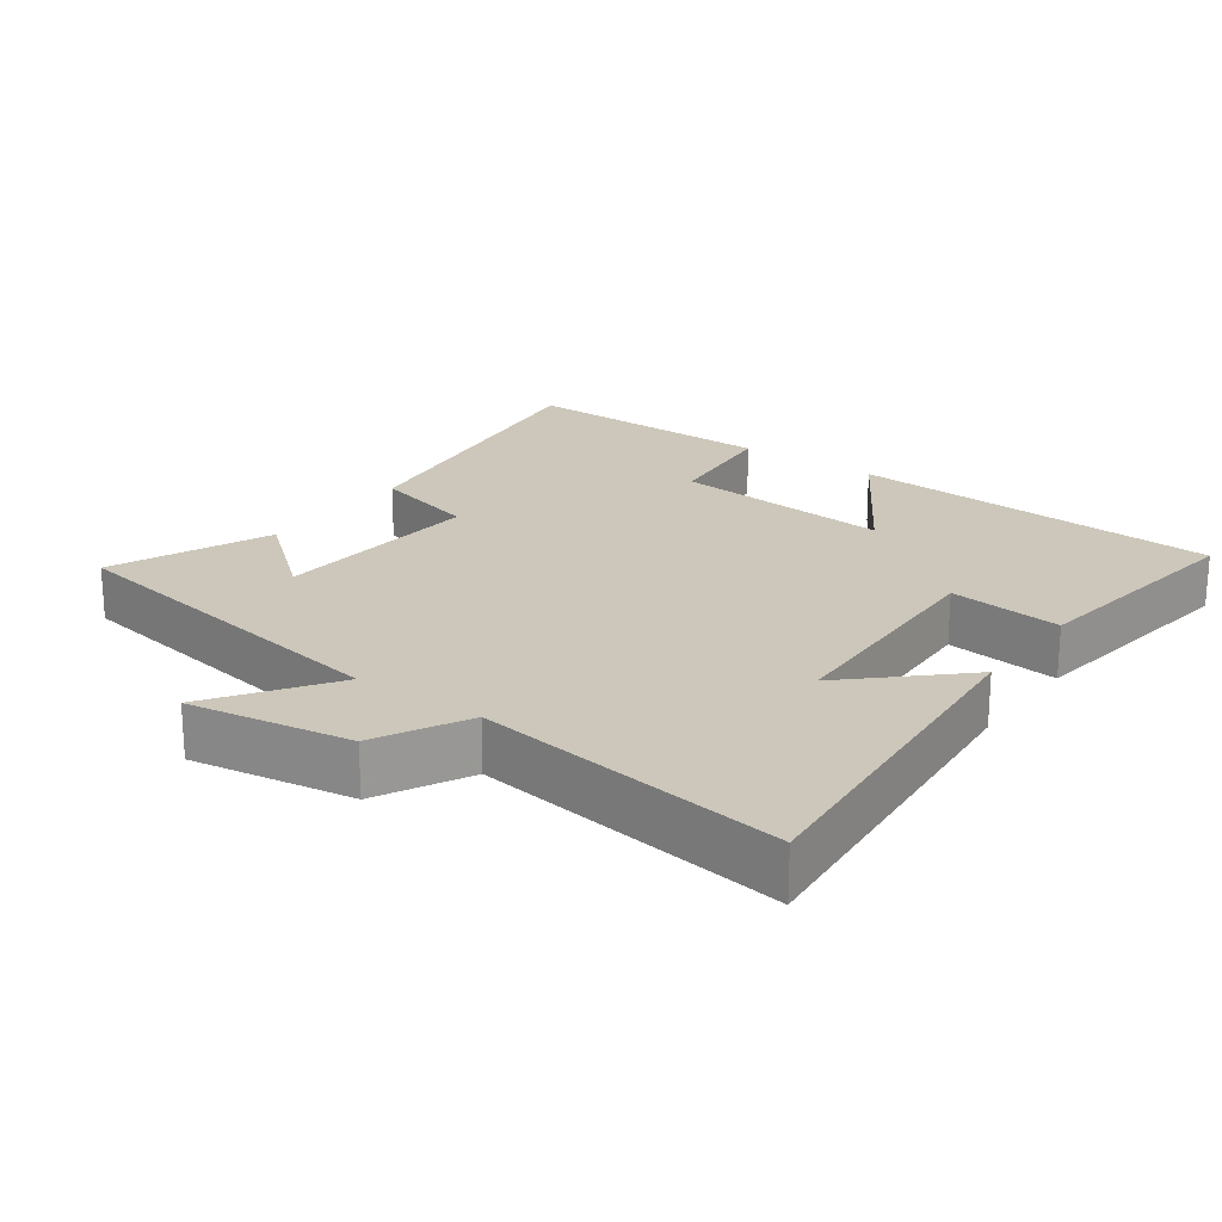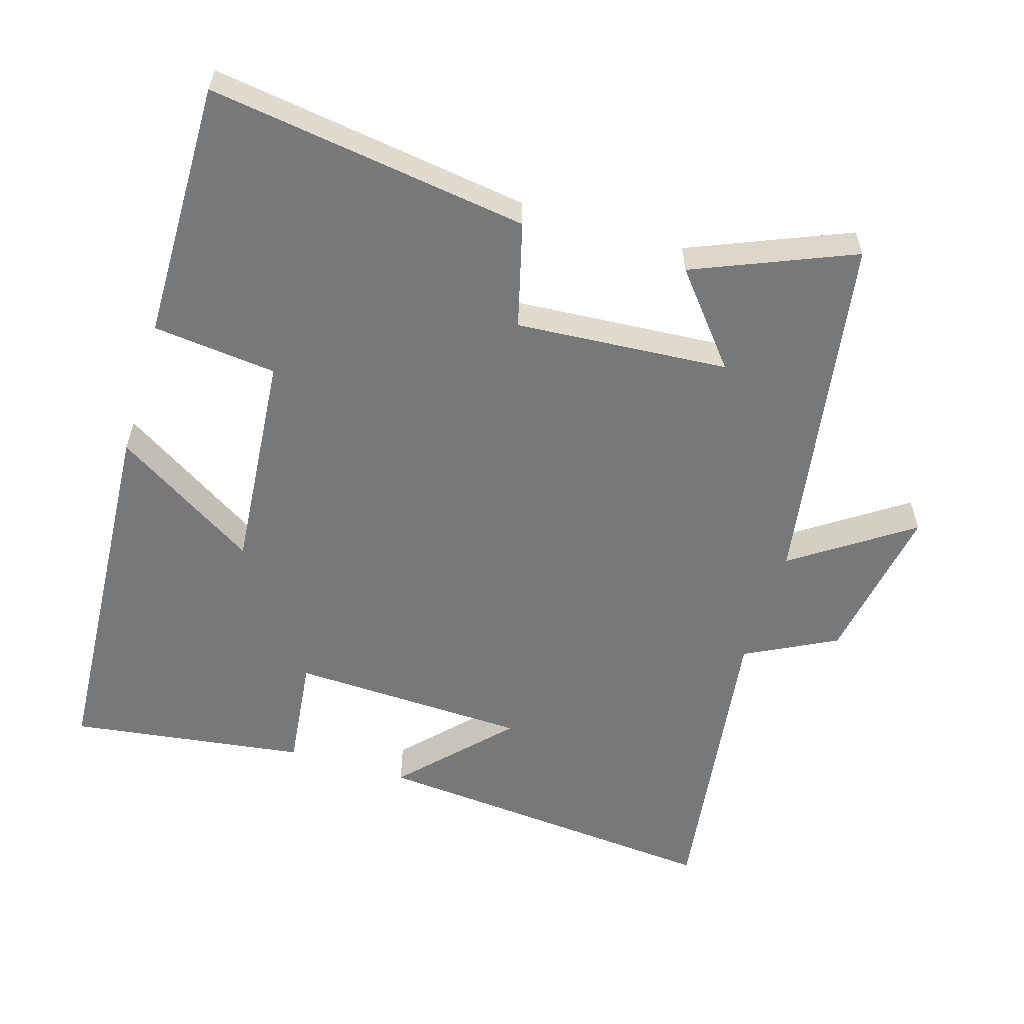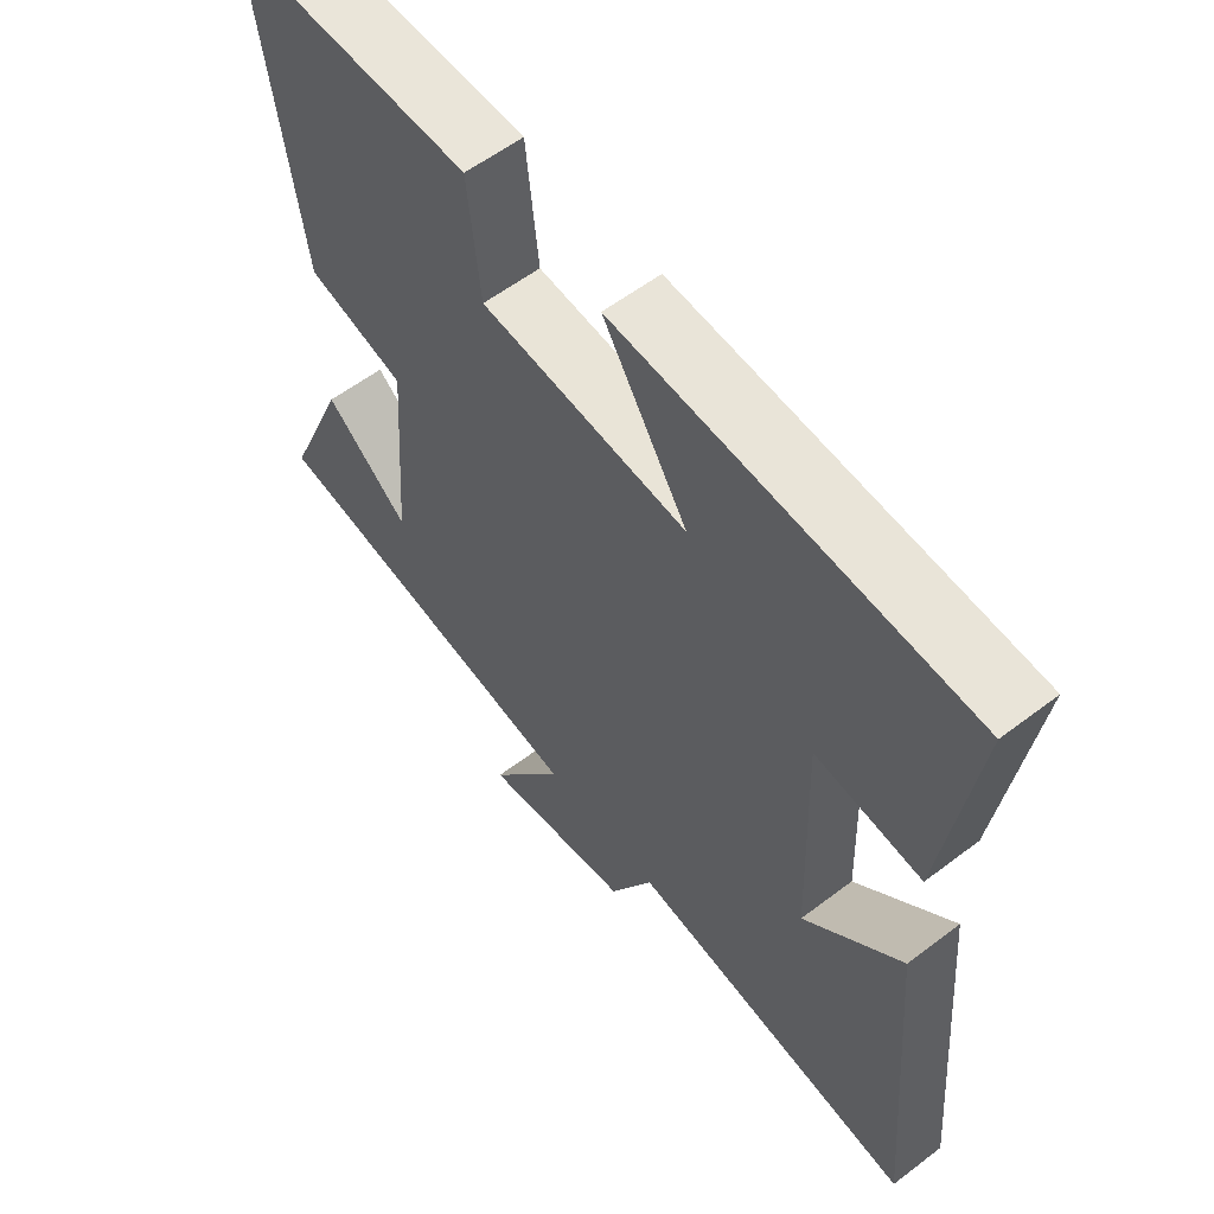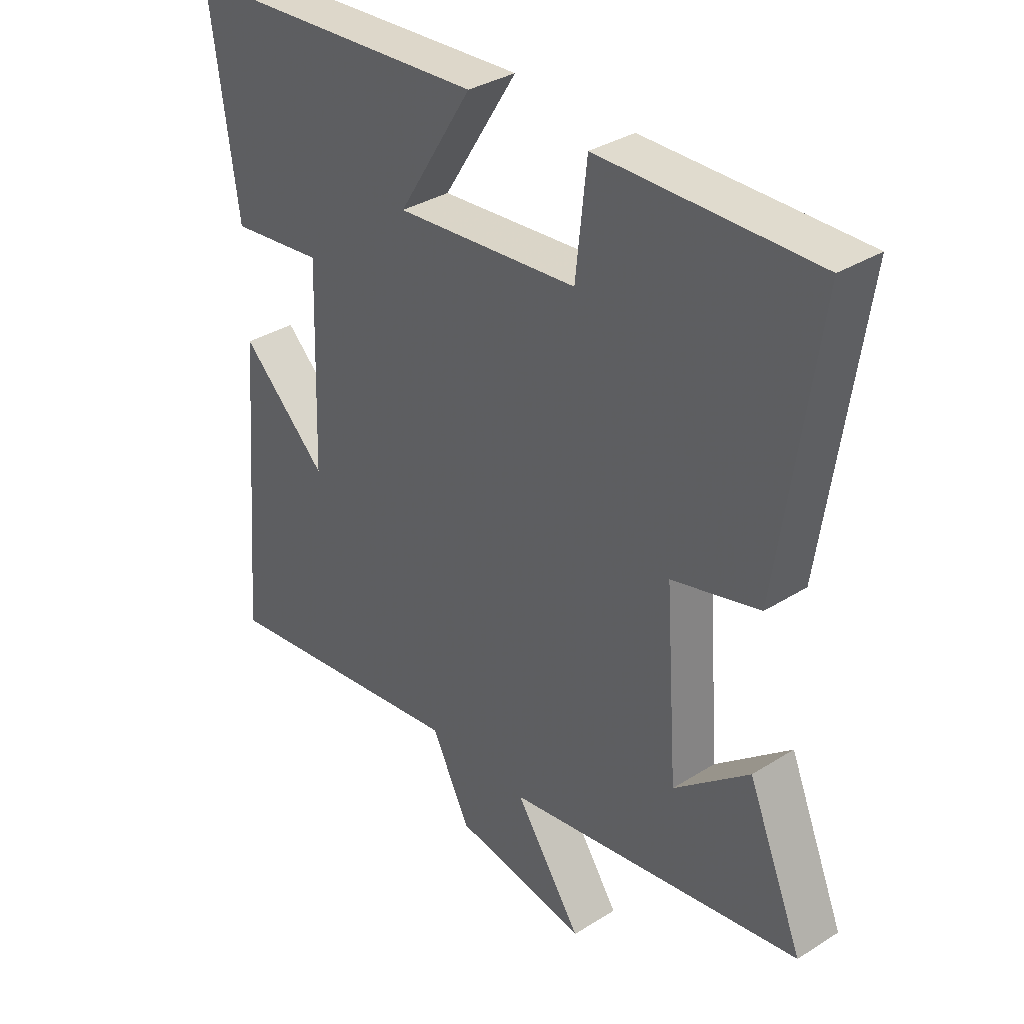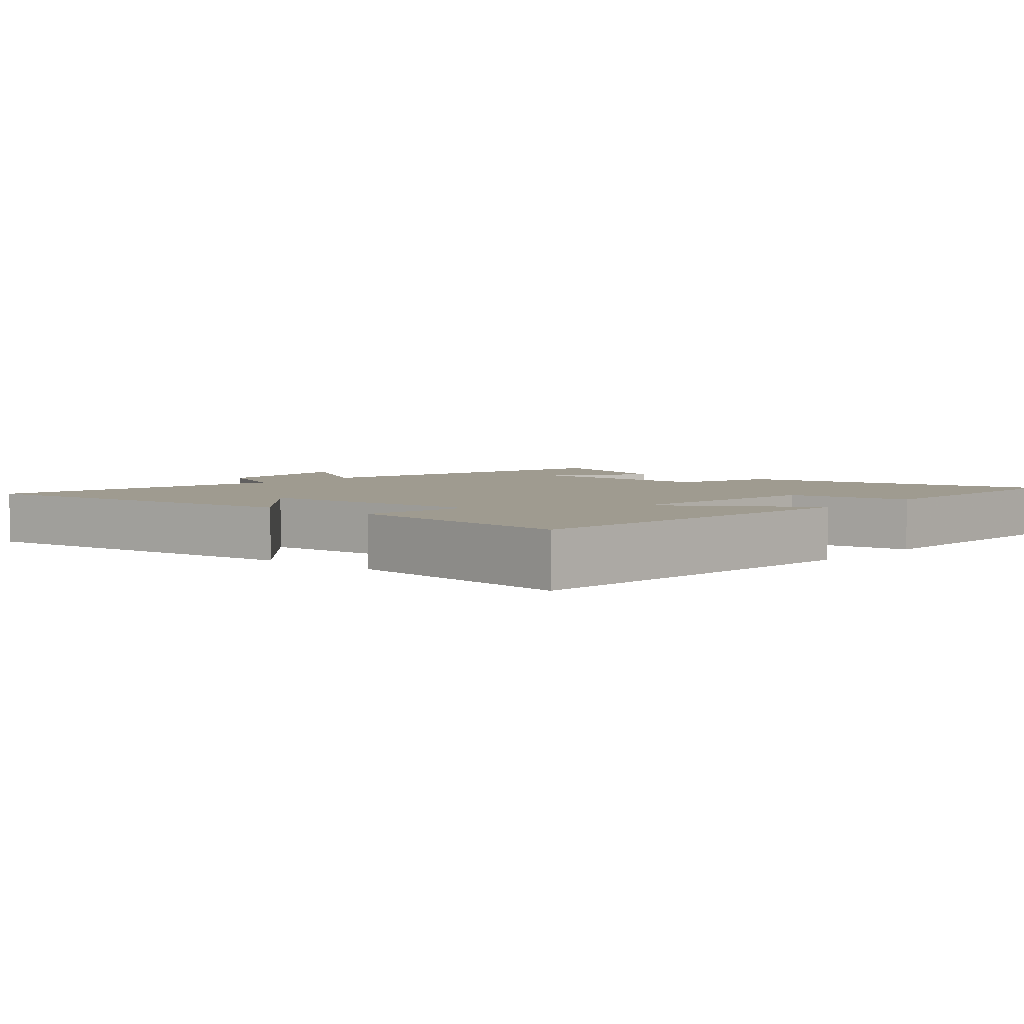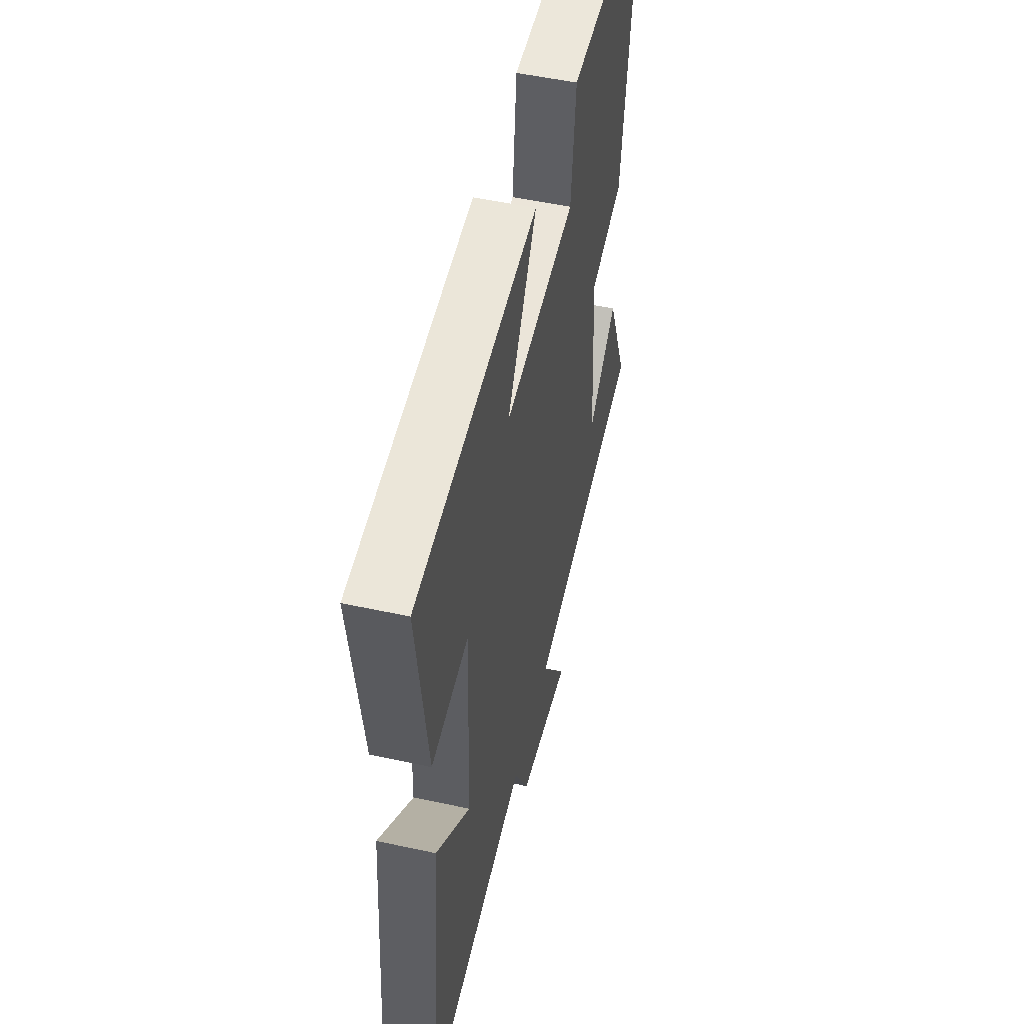
<metadata>
{"format":"obj","ext":"obj","renderer":"f3d","projection":"perspective","resolution":1024,"background":"white","views":[{"elev":21.4,"azim":-144.1,"up":"+Y"},{"elev":-57.3,"azim":73.0,"up":"+Y"},{"elev":58.1,"azim":-128.2,"up":"+Z"},{"elev":34.4,"azim":49.8,"up":"+Z"},{"elev":4.0,"azim":-49.4,"up":"+Y"},{"elev":51.5,"azim":-76.7,"up":"+Z"}]}
</metadata>
<code>
v 0.565 0.07 0.505
v 0.5 0.07 0.049
v 0.349 0.07 0.009
v 0.371 0.07 -0.295
v 0.5 0.07 -0.189
v 0.595 0.07 -0.416
v 0.083 0.07 -0.5
v 0.198 0.07 -0.668
v -0.034 0.07 -0.63
v -0.101 0.07 -0.5
v -0.544 0.07 -0.562
v -0.5 0.07 -0.052
v -0.35 0.07 -0.193
v -0.338 0.07 0.147
v -0.5 0.07 0.128
v -0.547 0.07 0.466
v -0.012 0.07 0.5
v -0.141 0.07 0.295
v 0.175 0.07 0.323
v 0.194 0.07 0.5
v 0.565 0 0.505
v 0.5 0 0.049
v 0.349 0 0.009
v 0.371 0 -0.295
v 0.5 0 -0.189
v 0.595 0 -0.416
v 0.083 0 -0.5
v 0.198 0 -0.668
v -0.034 0 -0.63
v -0.101 0 -0.5
v -0.544 0 -0.562
v -0.5 0 -0.052
v -0.35 0 -0.193
v -0.338 0 0.147
v -0.5 0 0.128
v -0.547 0 0.466
v -0.012 0 0.5
v -0.141 0 0.295
v 0.175 0 0.323
v 0.194 0 0.5
f 19 20 1 2
f 18 19 2 3
f 15 16 17 18
f 14 15 18
f 13 14 18 3
f 10 11 12 13
f 10 13 3 4
f 7 8 9 10
f 7 10 4
f 6 7 4
f 4 5 6
f 22 21 40 39
f 23 22 39 38
f 38 37 36 35
f 38 35 34
f 23 38 34 33
f 33 32 31 30
f 24 23 33 30
f 30 29 28 27
f 24 30 27
f 24 27 26
f 26 25 24
f 1 21 22 2
f 2 22 23 3
f 3 23 24 4
f 4 24 25 5
f 5 25 26 6
f 6 26 27 7
f 7 27 28 8
f 8 28 29 9
f 9 29 30 10
f 10 30 31 11
f 11 31 32 12
f 12 32 33 13
f 13 33 34 14
f 14 34 35 15
f 15 35 36 16
f 16 36 37 17
f 17 37 38 18
f 18 38 39 19
f 19 39 40 20
f 20 40 21 1

</code>
